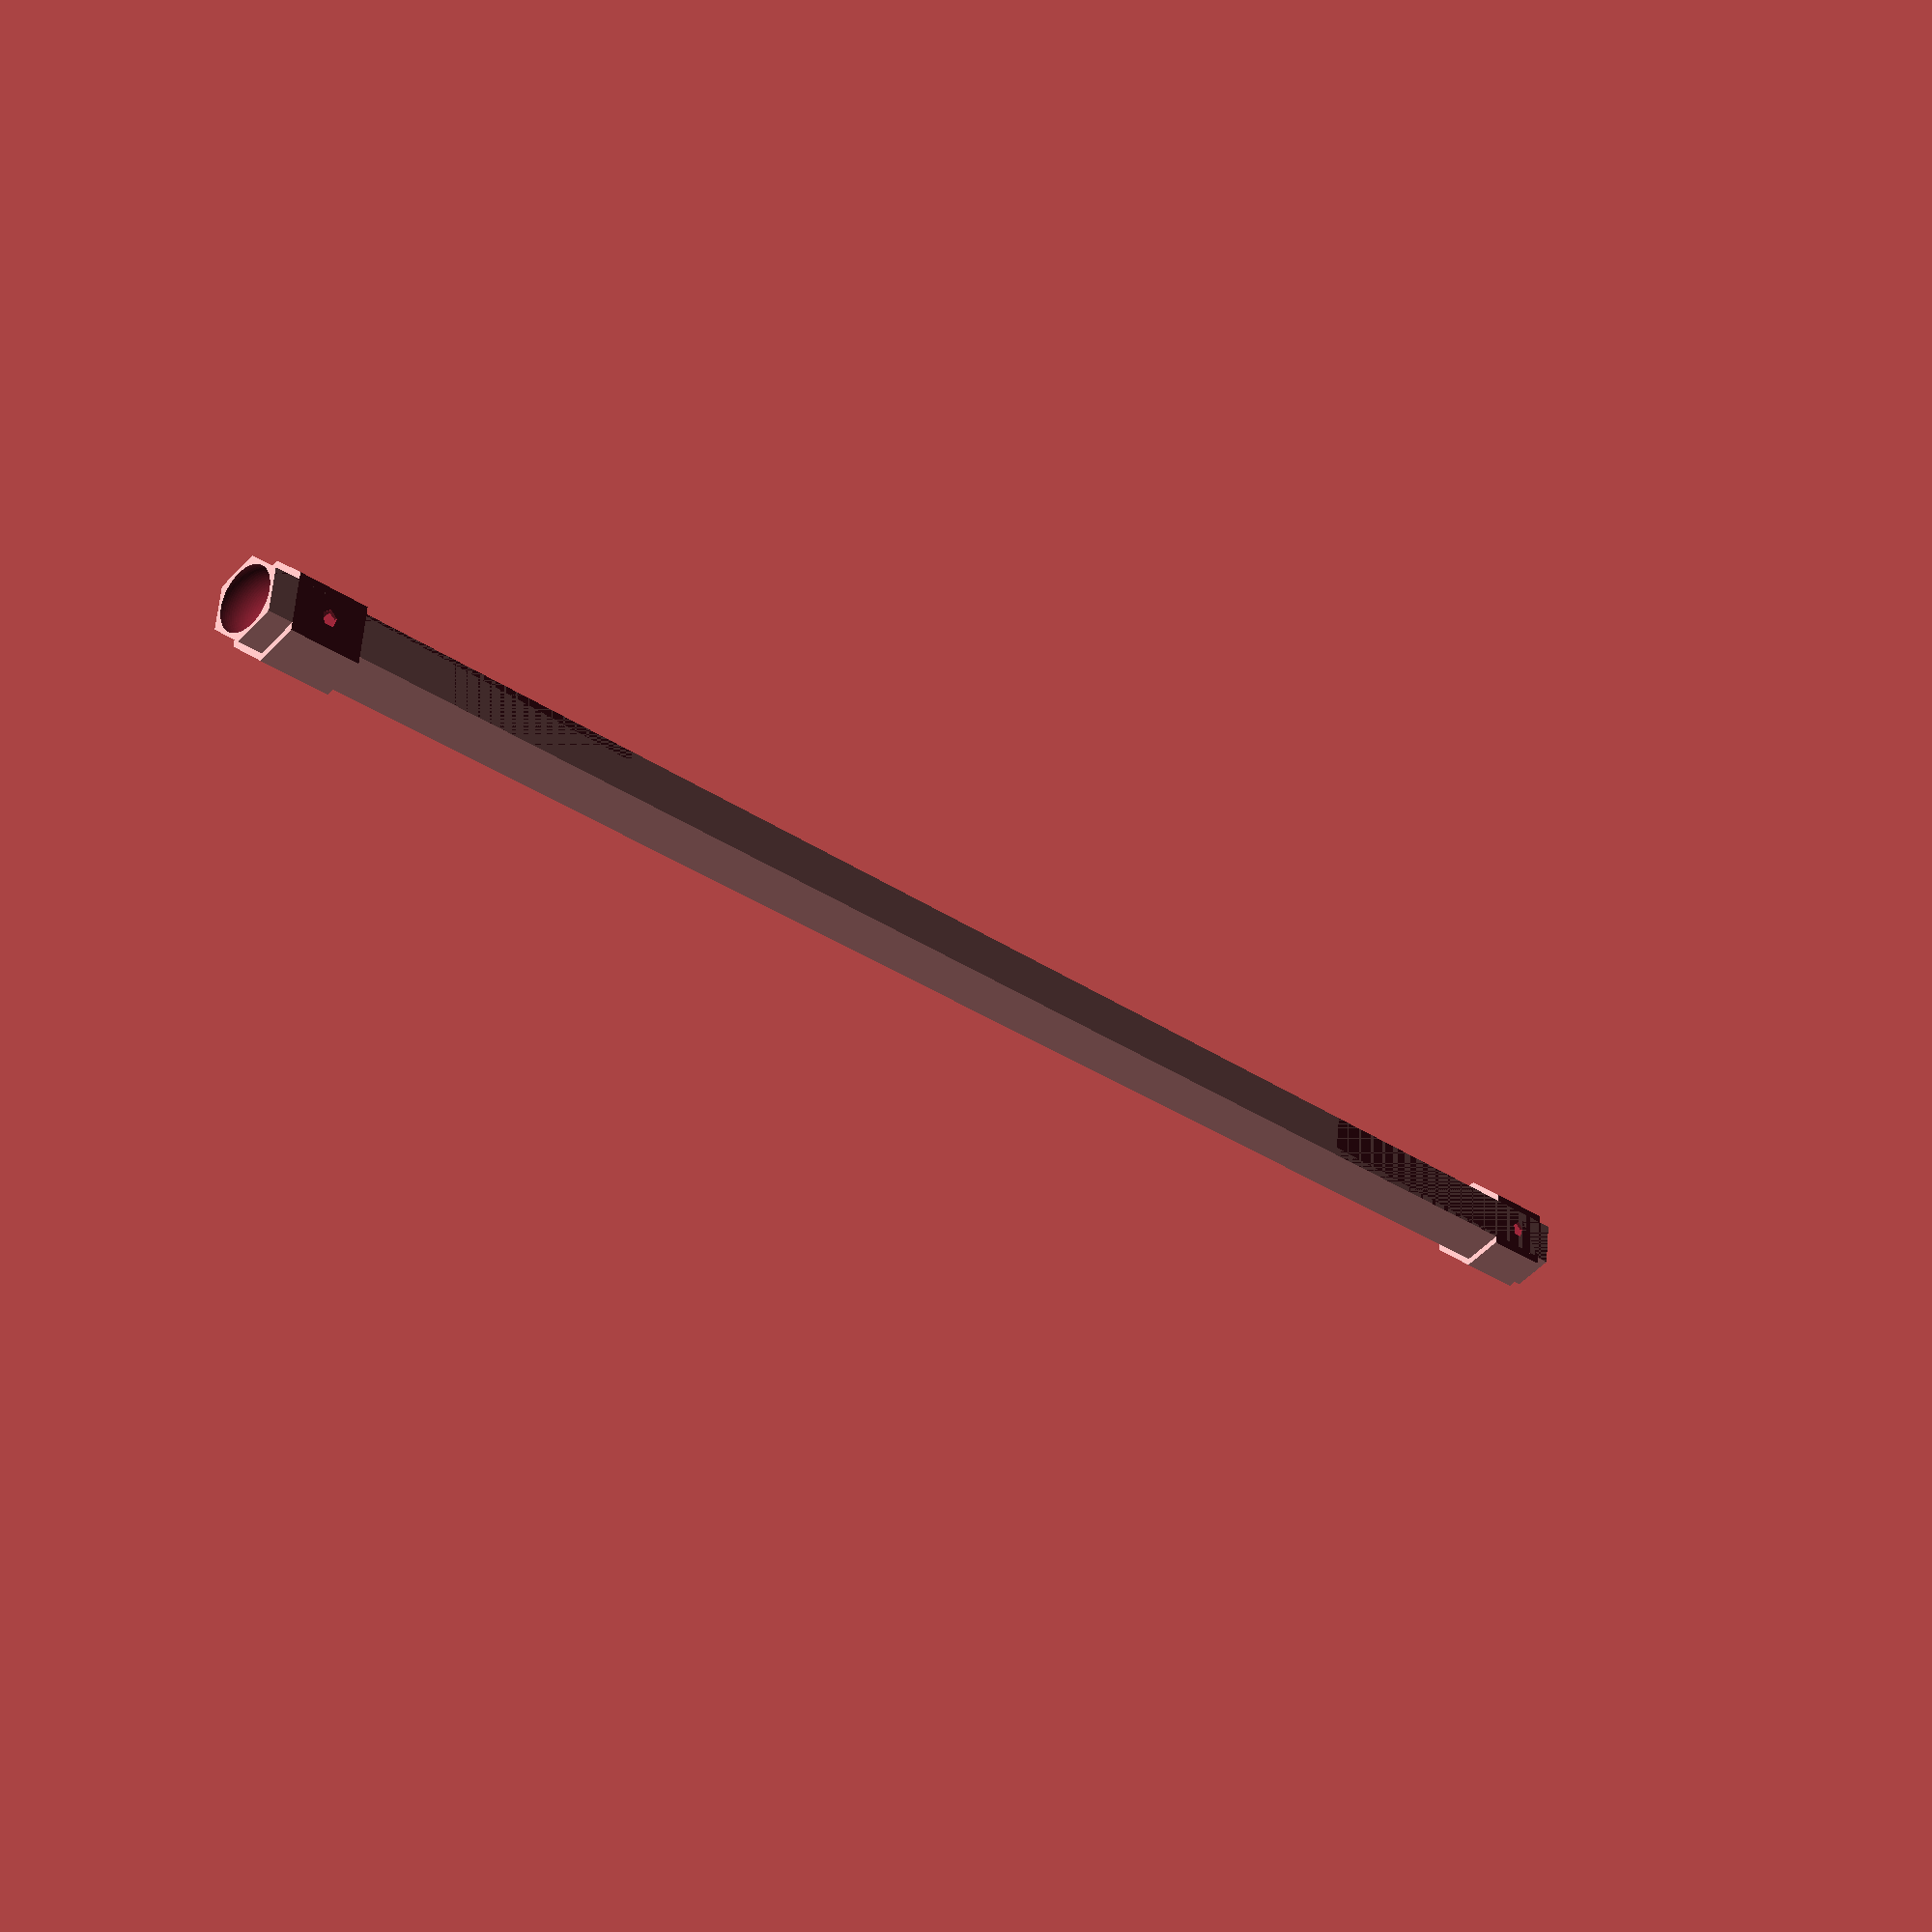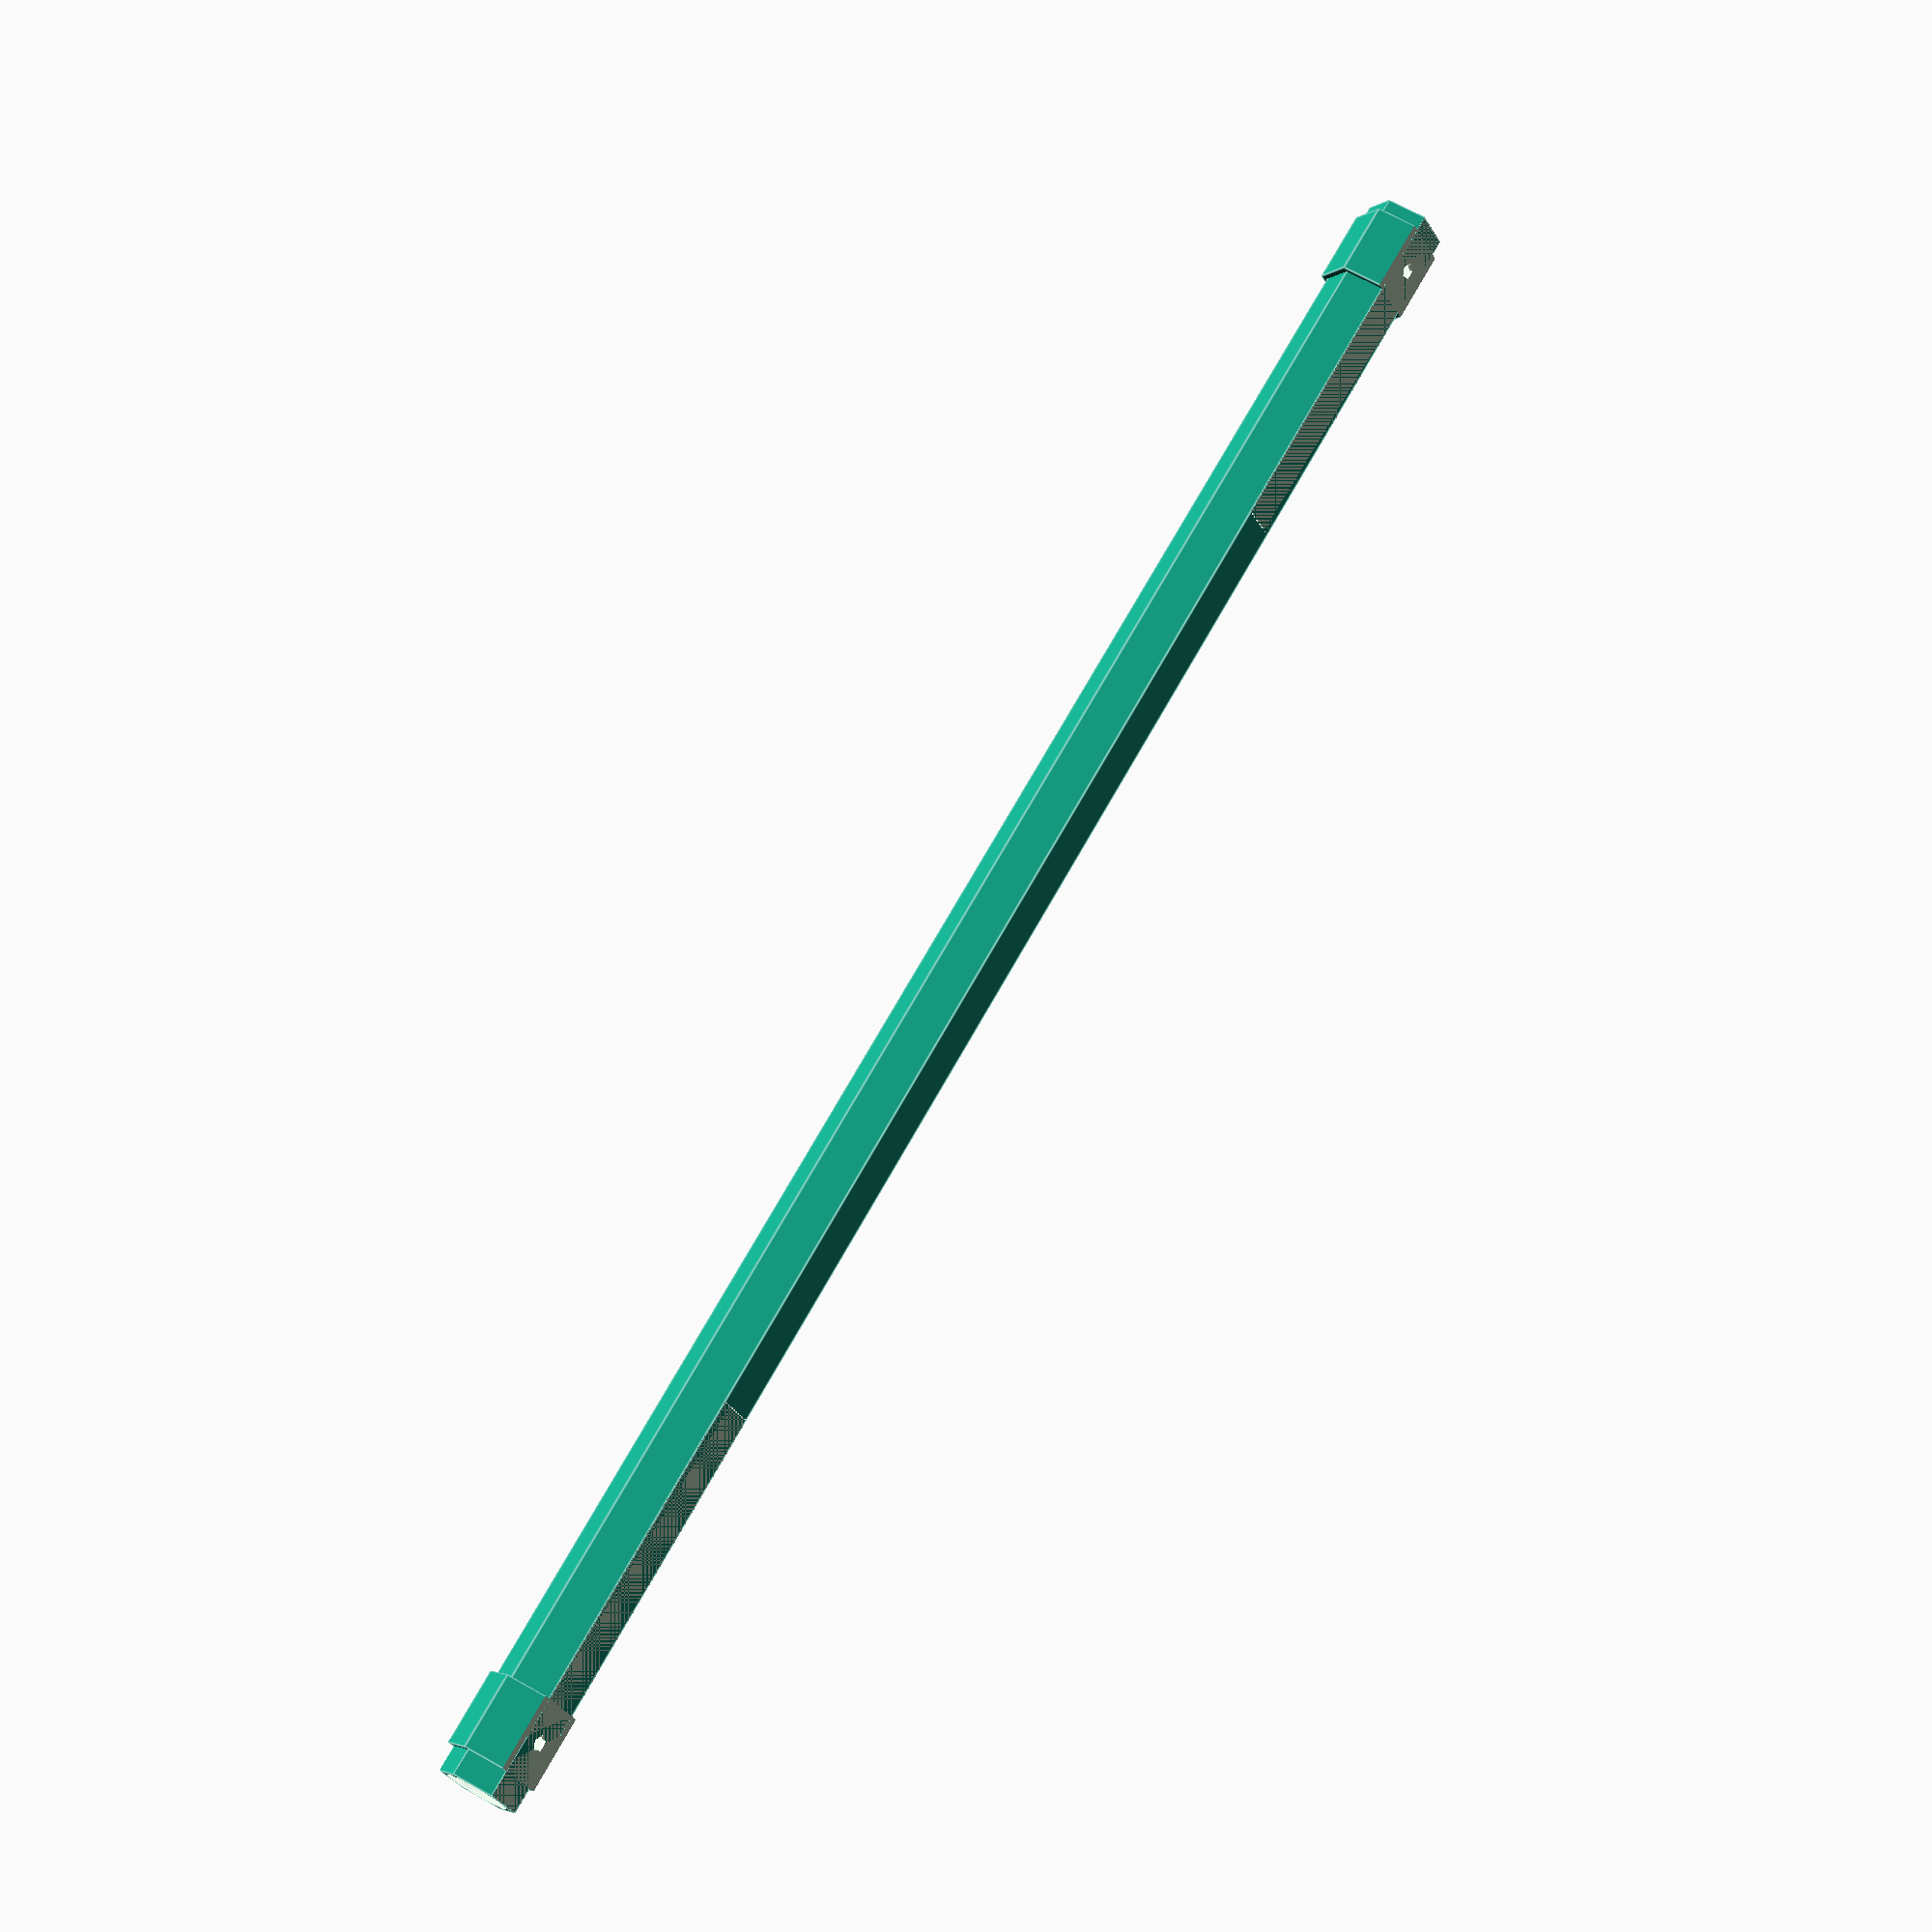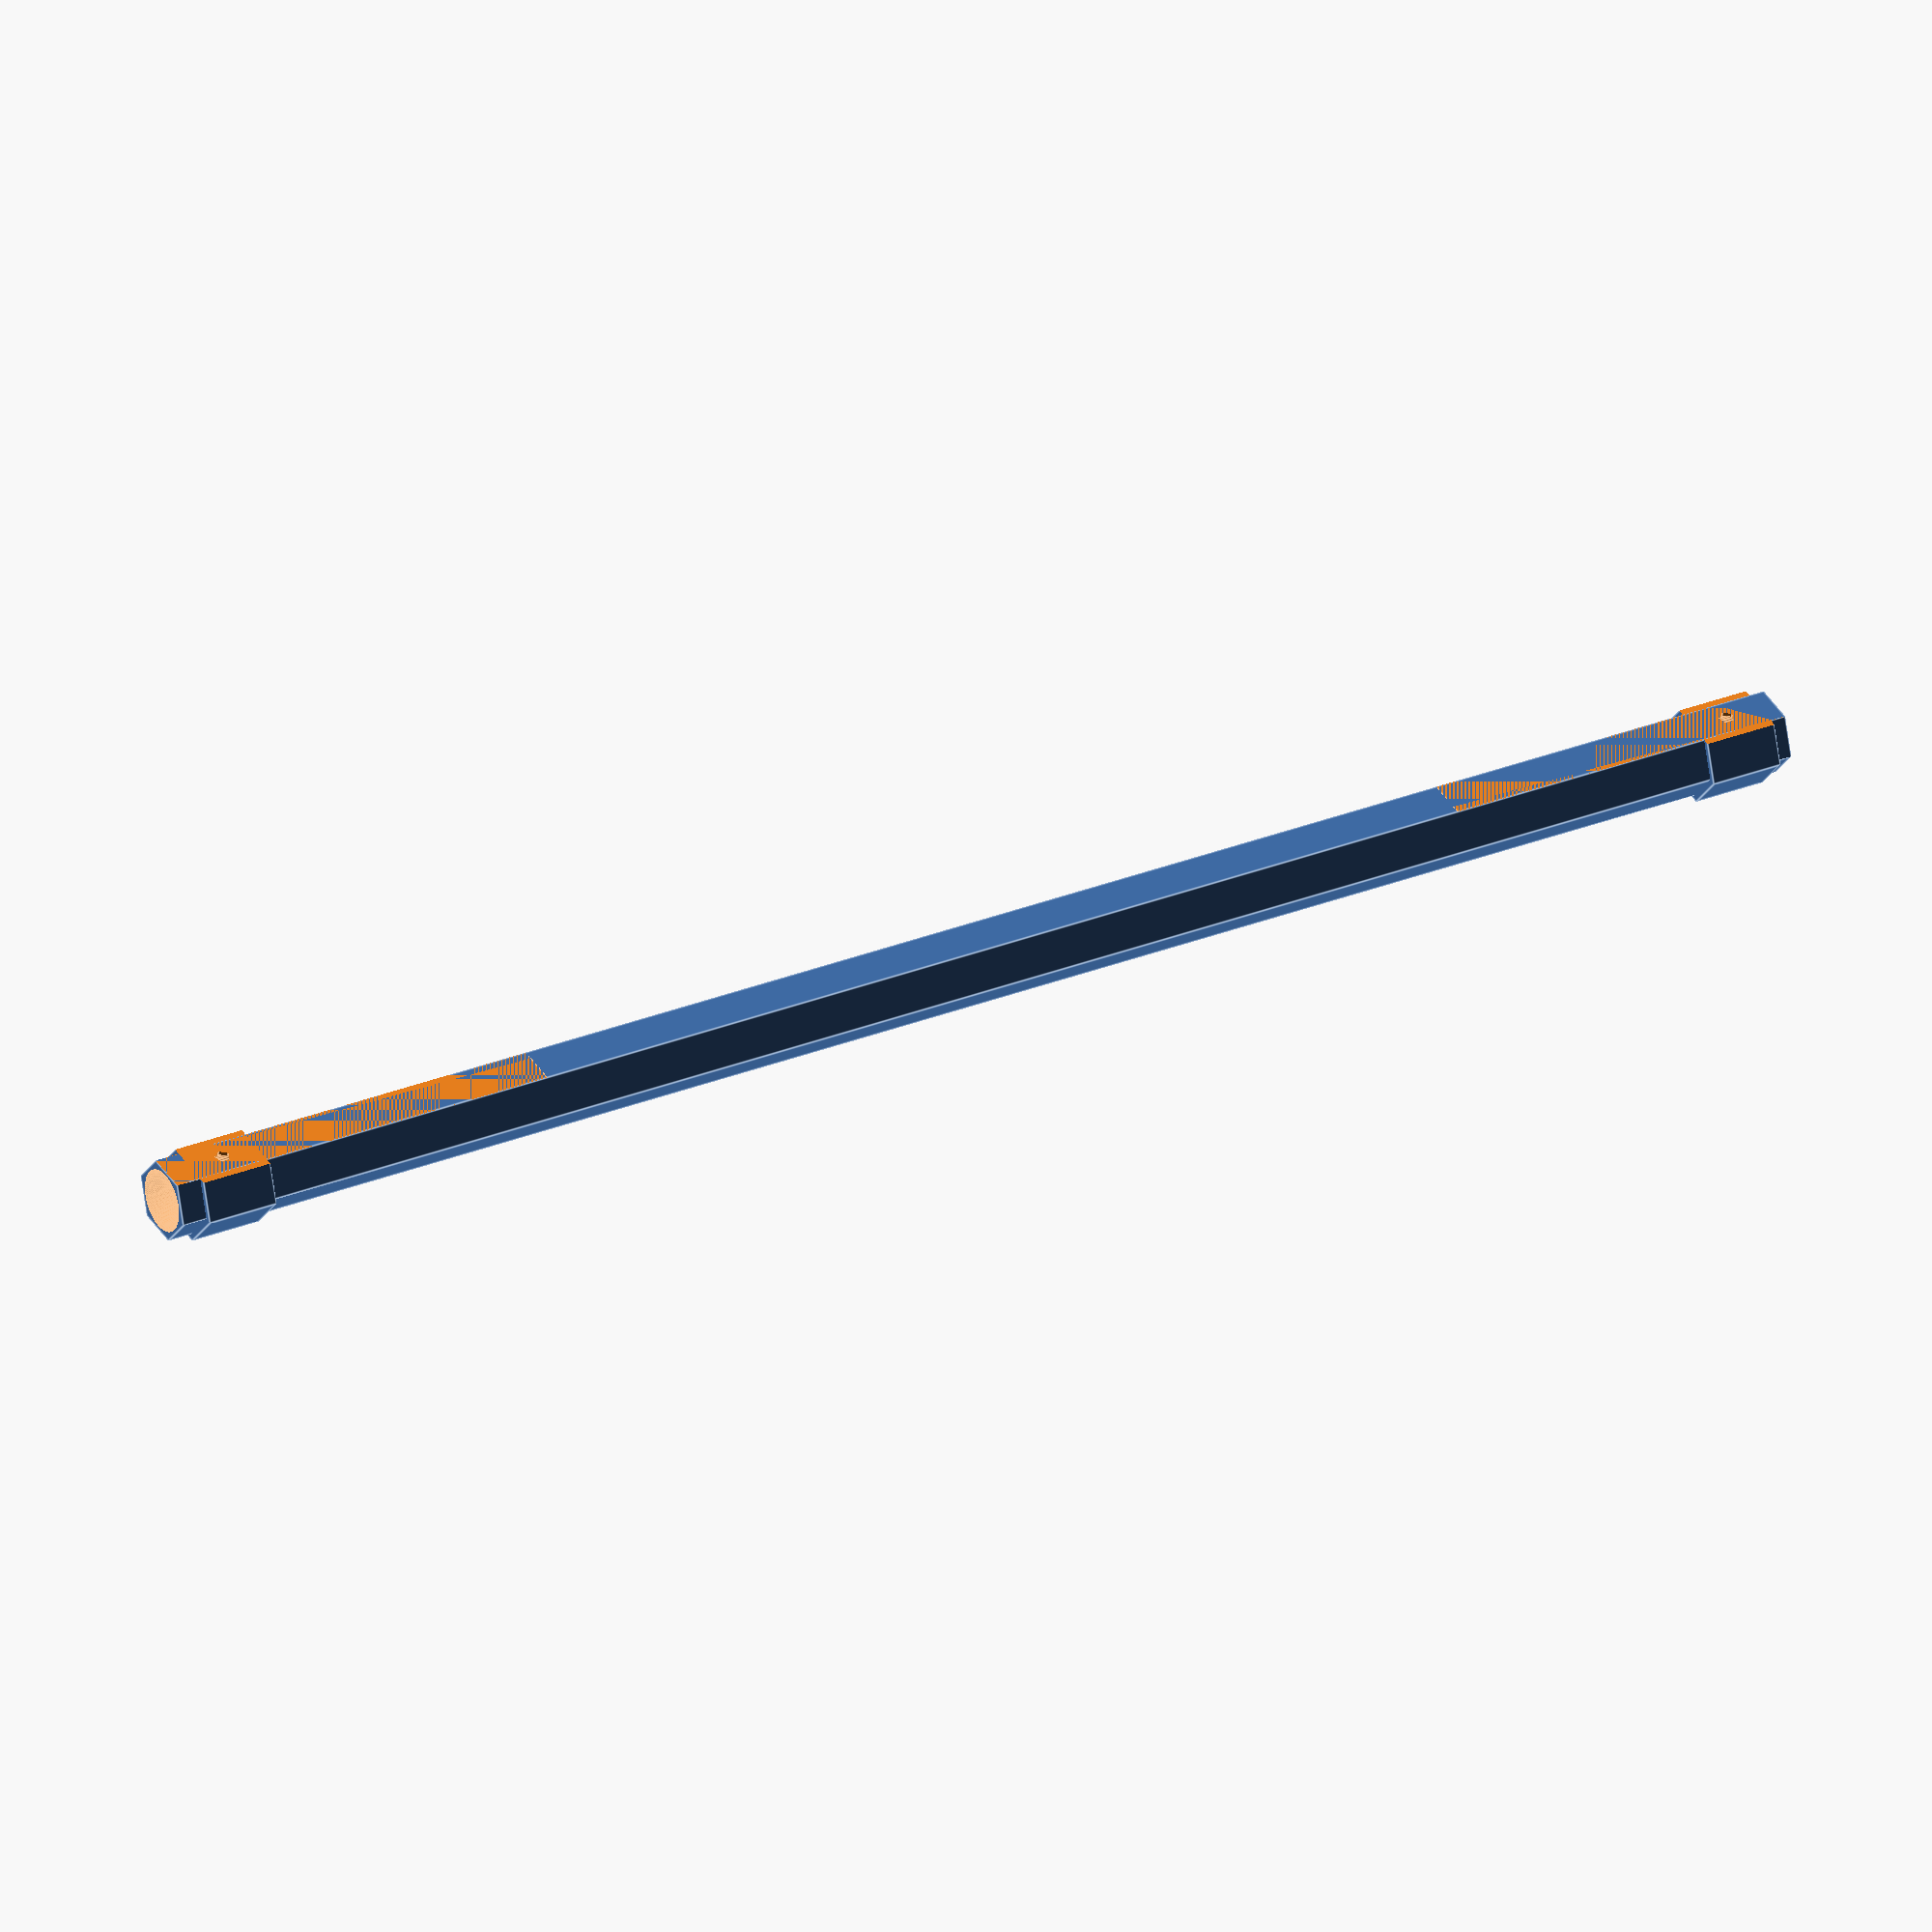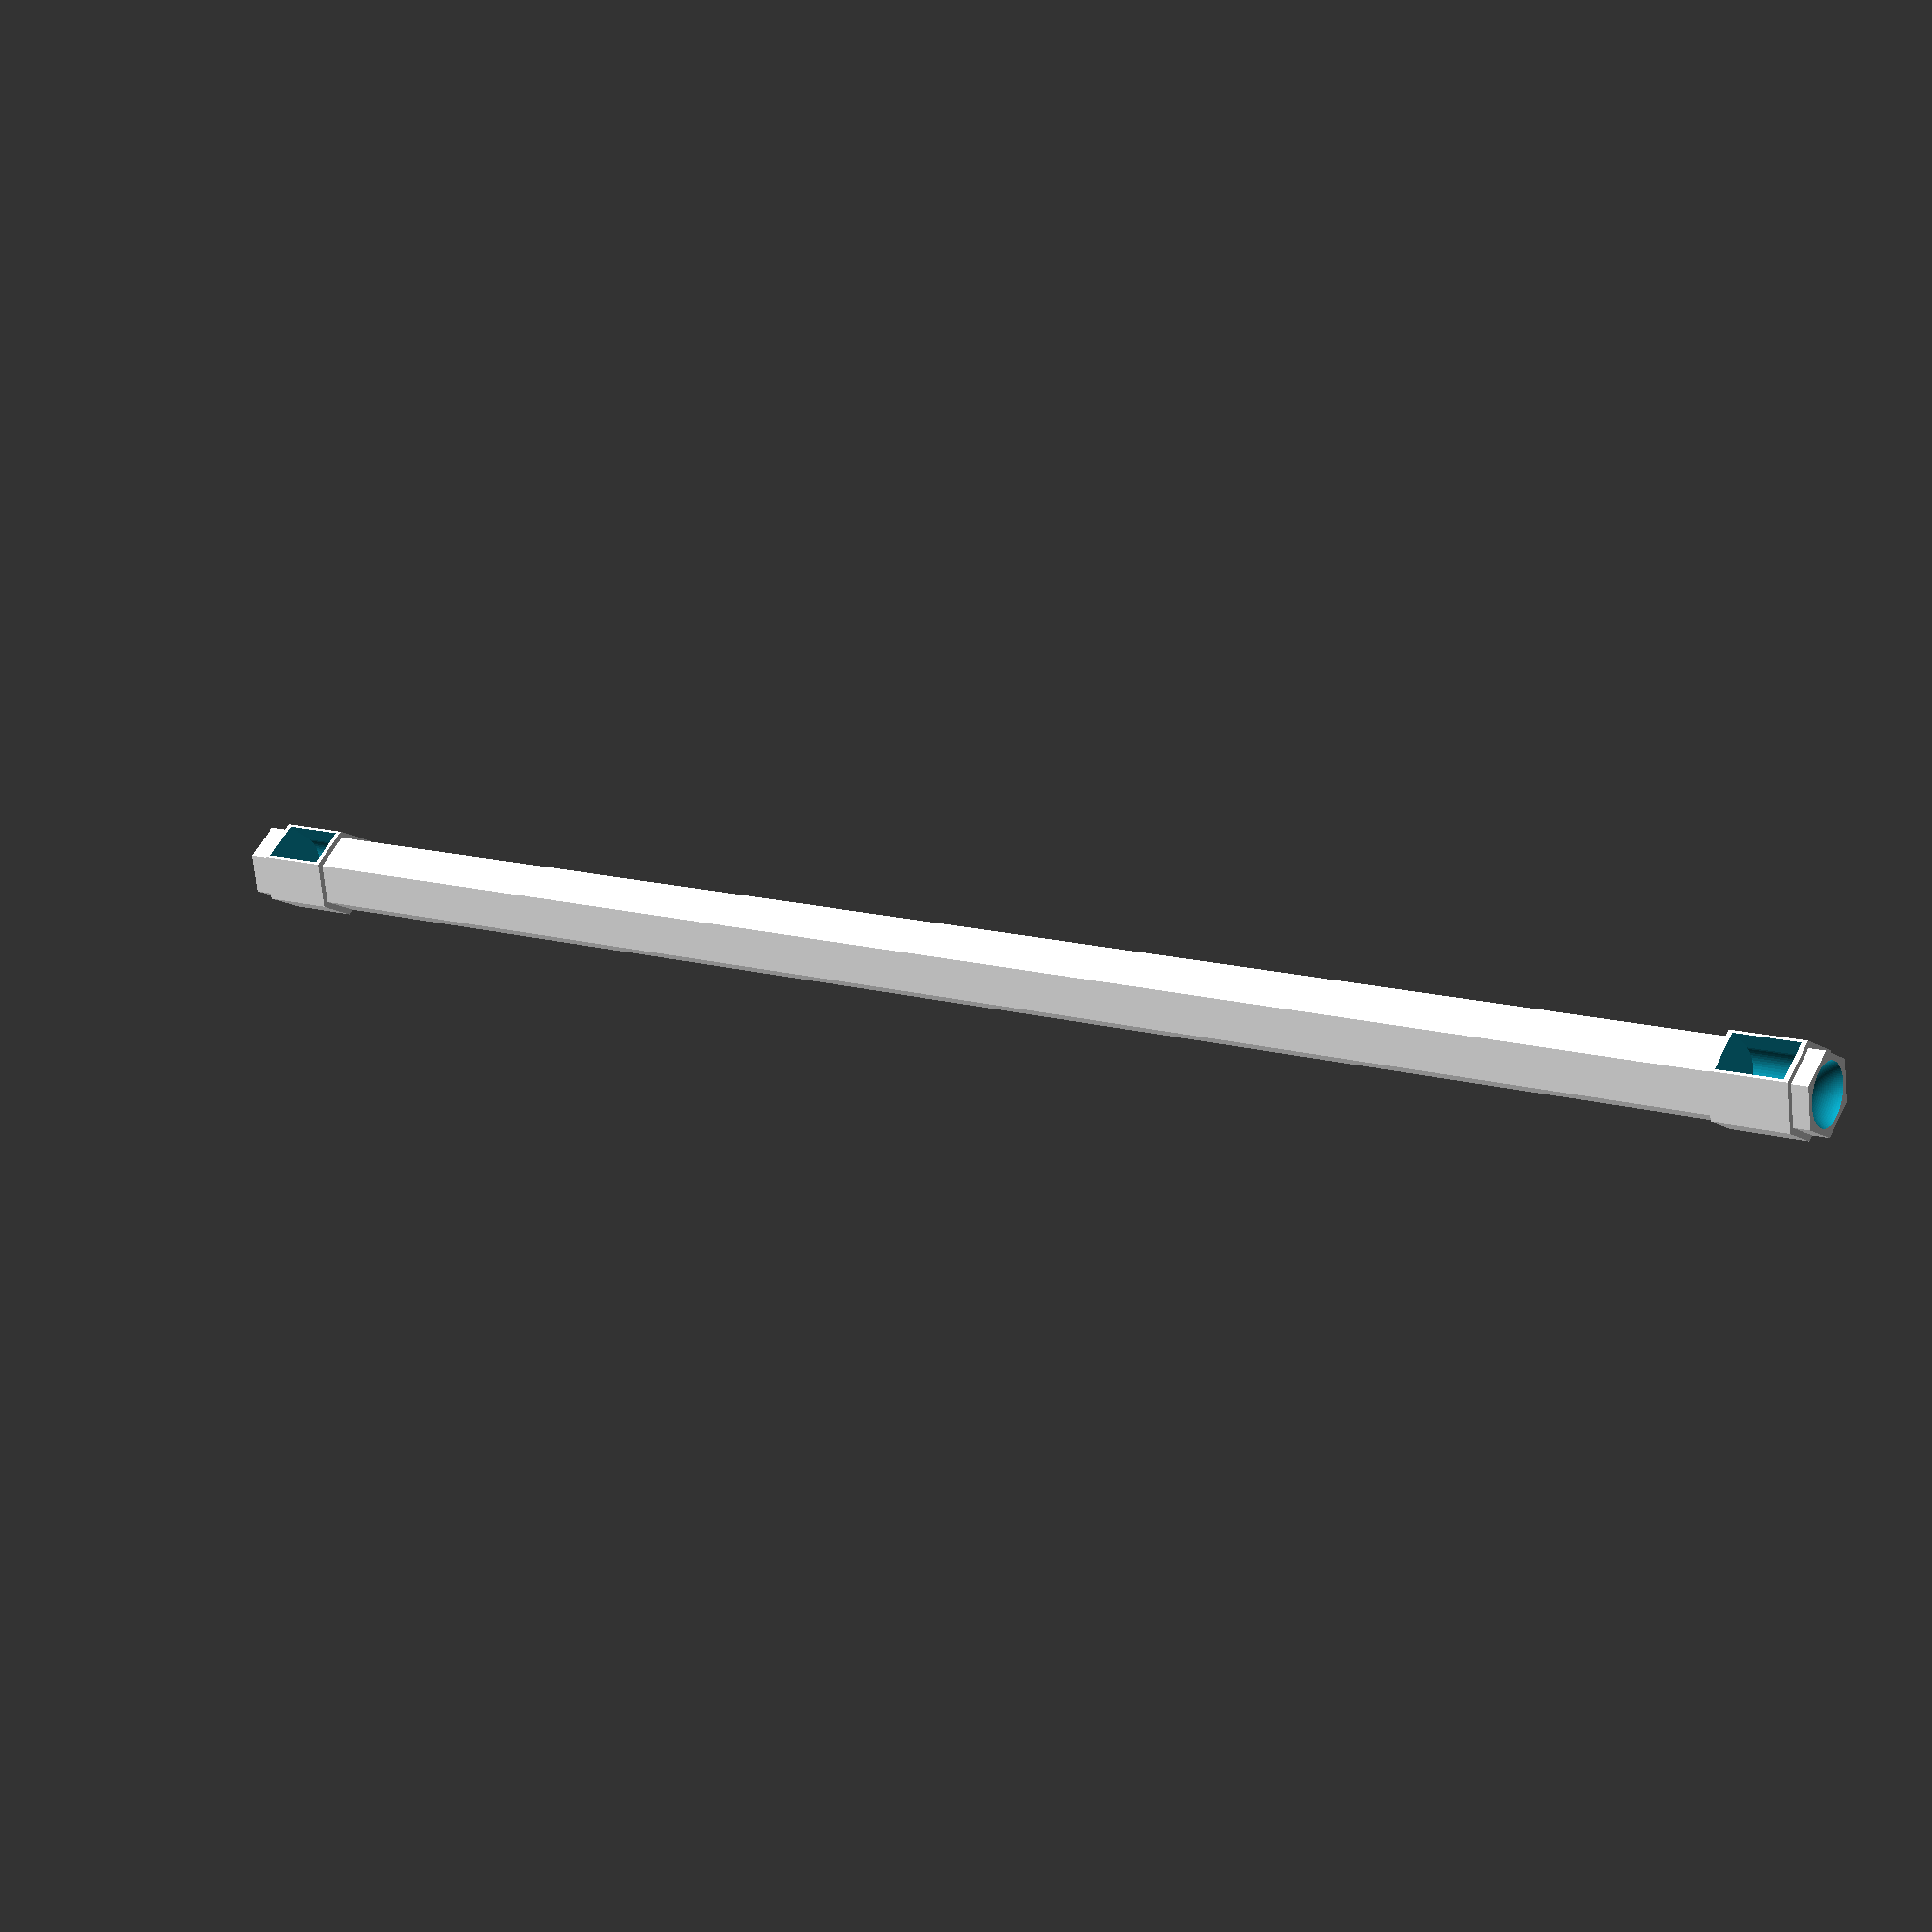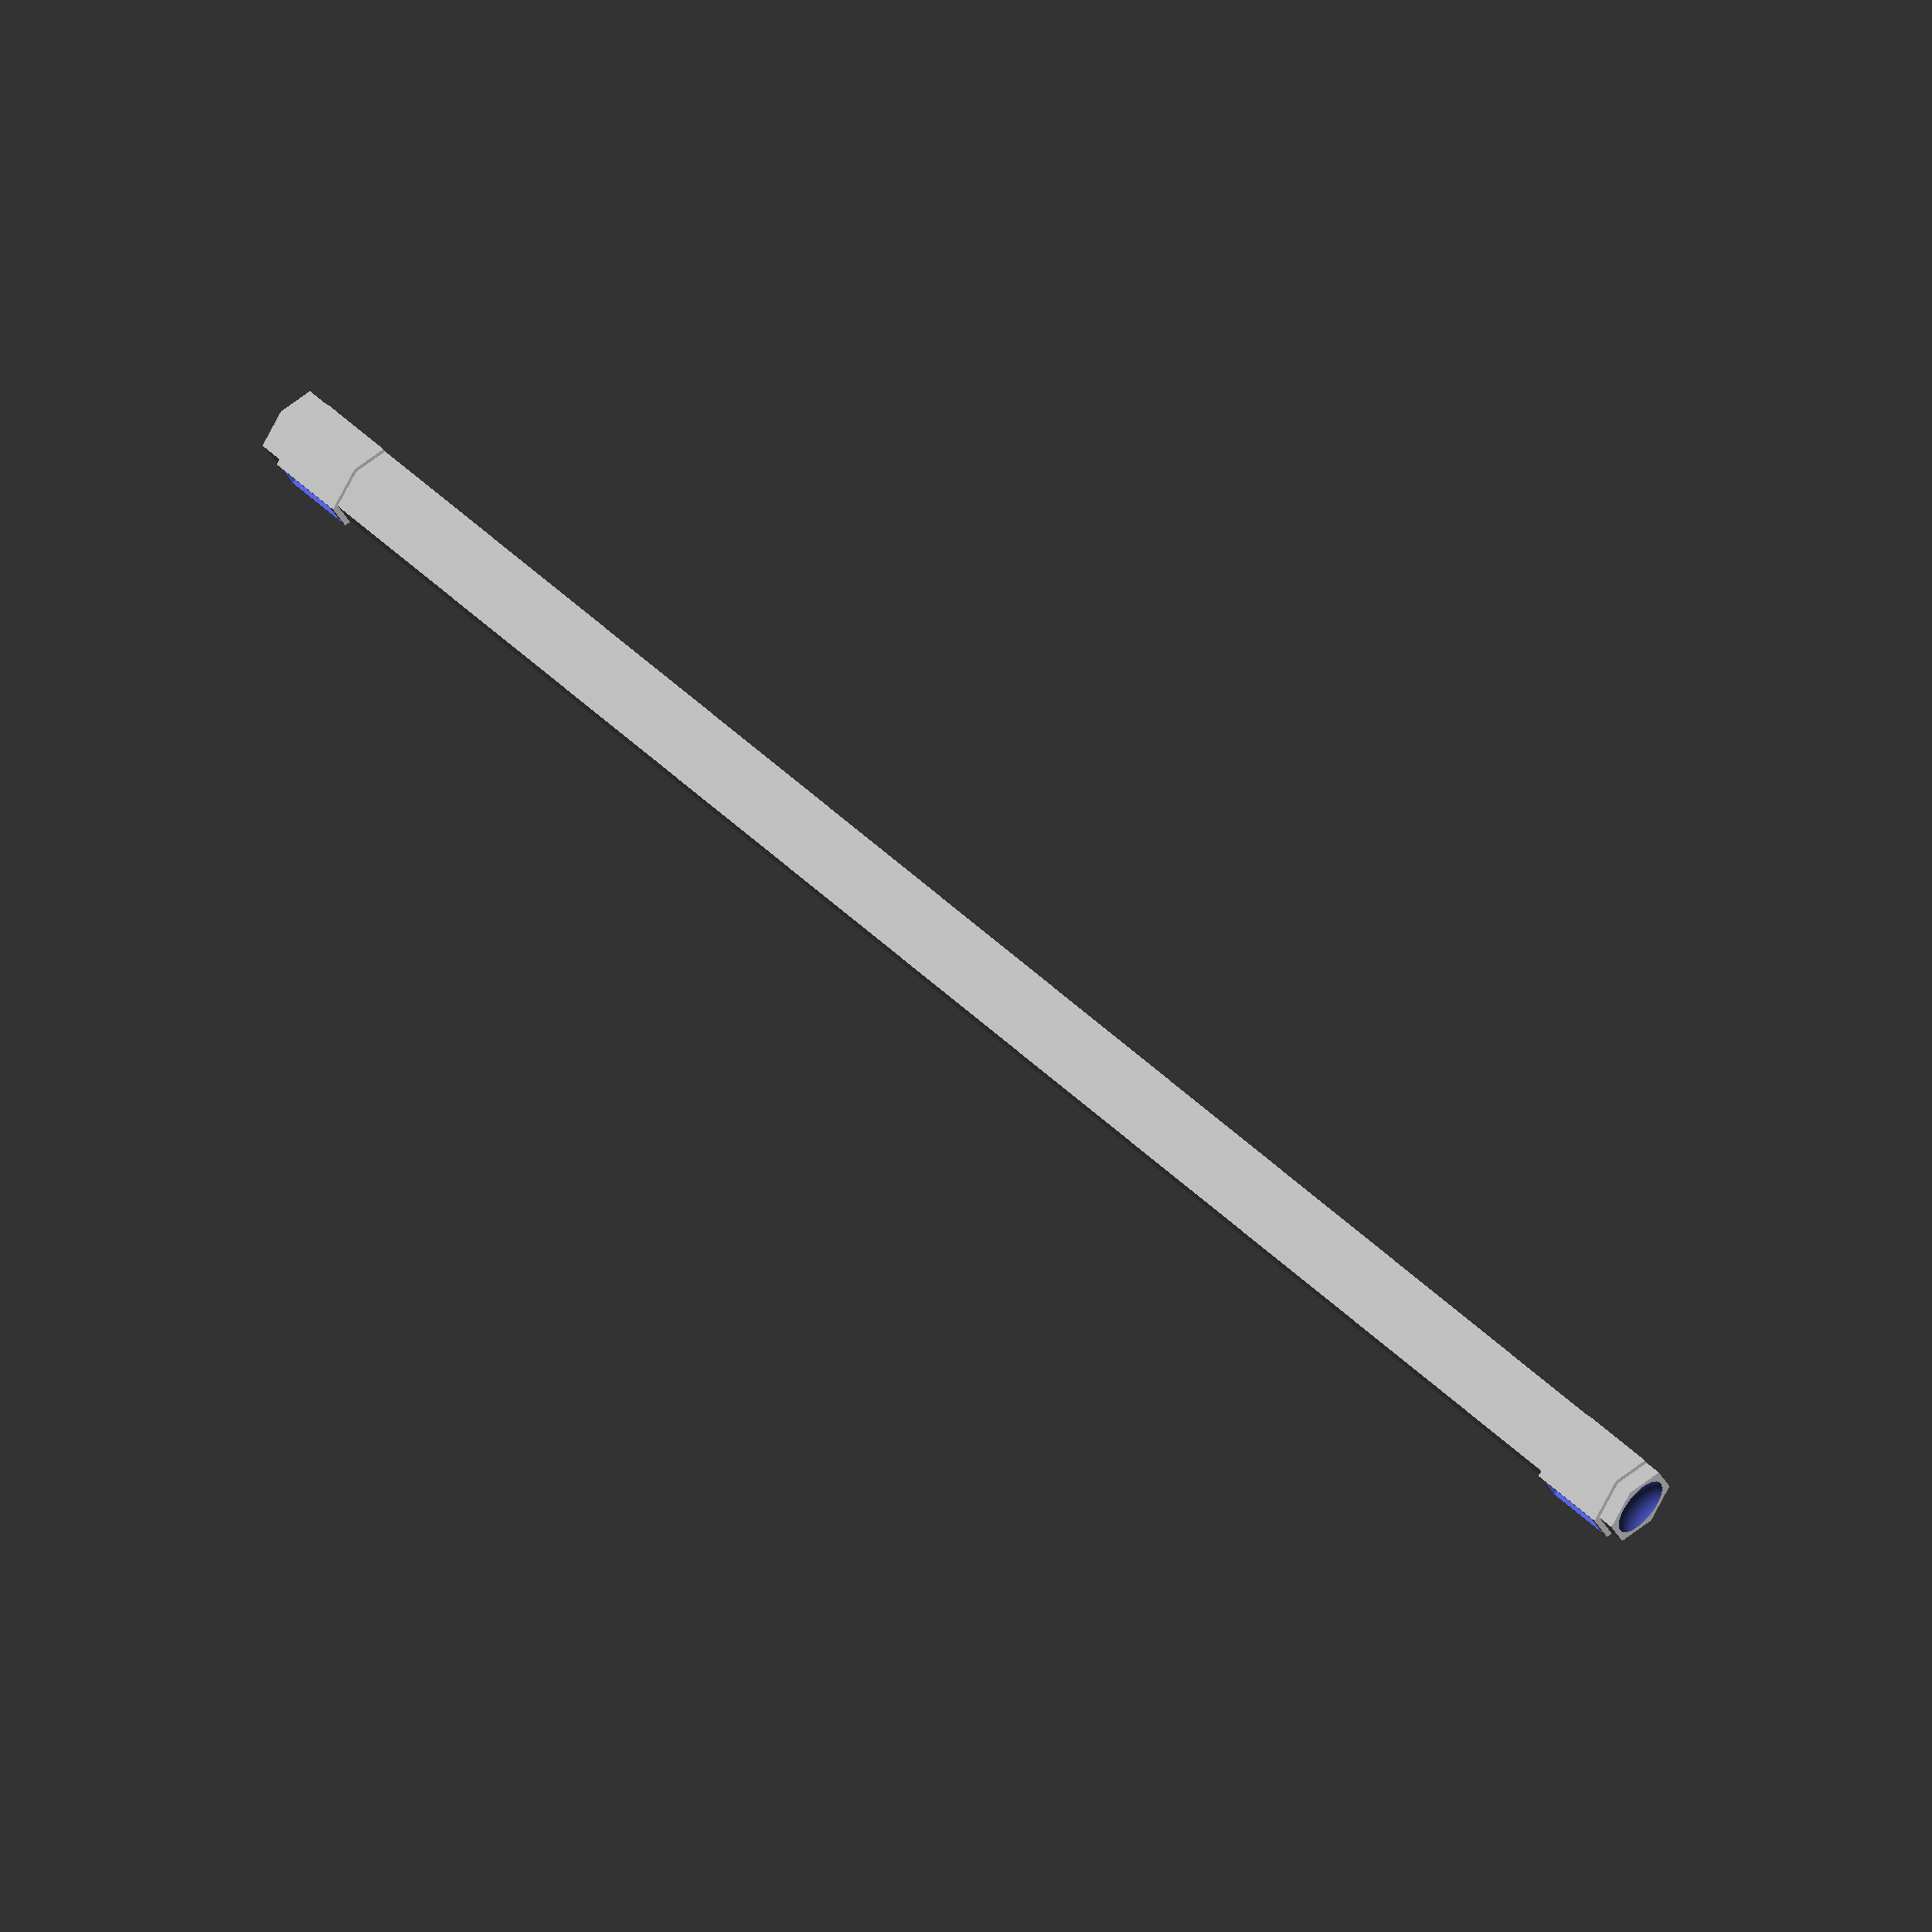
<openscad>
//dimensions of the 3/8X3/8 inch cylinder magnet
//magR also equals ballbearing radius
magR=9.525/2;
magH=9.525+0.2;
cupR=9.525/2-0.1;

//the ARM
armH=272;
armR=6;

//distance between the cylinder magnet and the ball bearing
magBBsep=-0.05;

//percentages of the ball in the socket
percent=35;

cupZ=(0.5-percent/100)*magR*2;

//rotate([90,0,0])testpartpress();
//testpartcup();
//rotate([90,0,0])testpartpresscup();

rotate([90,0,0])reinforced_arm();


module reinforced_arm(){
	difference(){
		union(){
			translate([0,0,cupZ])cylinder(r=armR,h=armH-cupZ,$fn=6);
		//reinforcement
			translate([0,0,cupR+magBBsep])reinforcement();
			translate([0,0,armH-cupR-magH-magBBsep])reinforcement();
		}
		translate([0,0,cupR+magBBsep])mag();
		BB();
		translate([0,0,armH-cupR-magH-magBBsep])mag();
		translate([0,0,armH])BB();
	}
}

module arm(){
	
	difference(){
		translate([0,0,cupZ])cylinder(r=armR,h=armH-cupZ,$fn=6);
		translate([0,0,cupR+magBBsep])mag();
		BB();
		translate([0,0,armH-cupR-magH-magBBsep])mag();
		translate([0,0,armH])BB();
	}
}

module mag(){
	hull(){
		cylinder(r=magR,h=magH,$fn=70);
		translate([0,5,0])cylinder(r=magR-1.5,h=magH,$fn=30);
	}
//a hole to poke out the magnet so that you don't have to break the arm every gosh darn time
	translate([0,500,magH/2])rotate([90,0,0])cylinder(r=1.2, h=1000);
}

module BB(){
	sphere(r=cupR,$fn=100);
}

module reinforcement(){
	difference(){
		translate([0,0,-1.5/2])cylinder(r=armR+1,h=magH+1.5,$fn=6);
	//use those reference traingles and this makes sense! the hexagon, point to point is armR*2	
		translate([0,-100/2-(sqrt(3)/2)*(armR),100/50])cube([100,100,100], center=true);
	}
}

module testpartcup(){
	difference(){
		arm();
		translate([0,0,500+cupR+magBBsep])cube([100,100,1000], center=true);
	}
}

module testpartpress(){
	difference(){
		arm();
		translate([0,0,150+cupR+magBBsep+magH+2])cube([100,100,300], center=true);
		translate([0,0,-50+cupR+magBBsep-1])cube([100,100,100], center=true);
	}
}

module testpartpresscup(){
	difference(){
		arm();
		translate([0,0,500+cupR+magBBsep+magH+2])cube([100,100,1000], center=true);
	}
}


</openscad>
<views>
elev=15.9 azim=261.8 roll=132.1 proj=p view=wireframe
elev=339.9 azim=312.9 roll=131.9 proj=p view=edges
elev=50.2 azim=301.0 roll=172.9 proj=o view=edges
elev=224.4 azim=299.2 roll=158.1 proj=p view=solid
elev=96.8 azim=250.5 roll=139.2 proj=o view=solid
</views>
